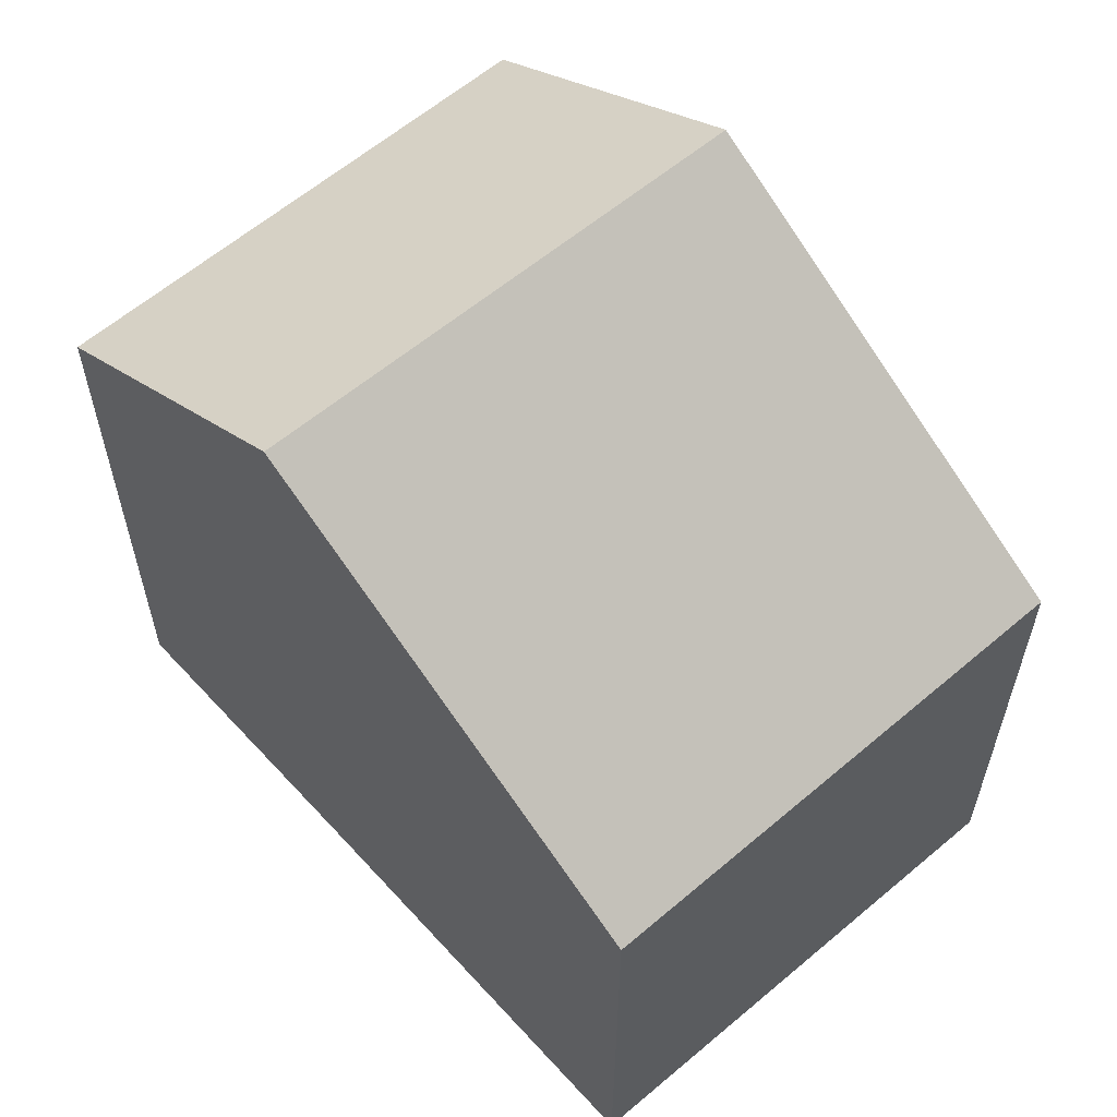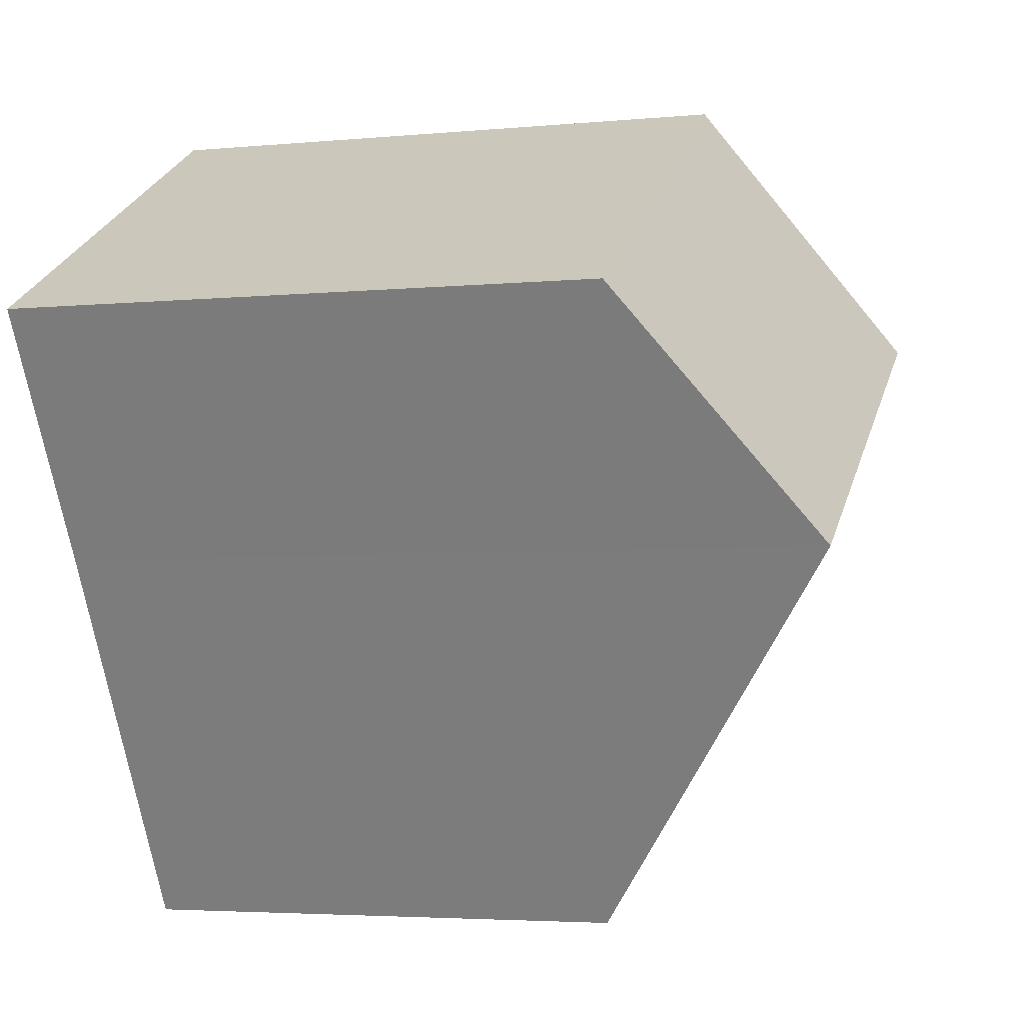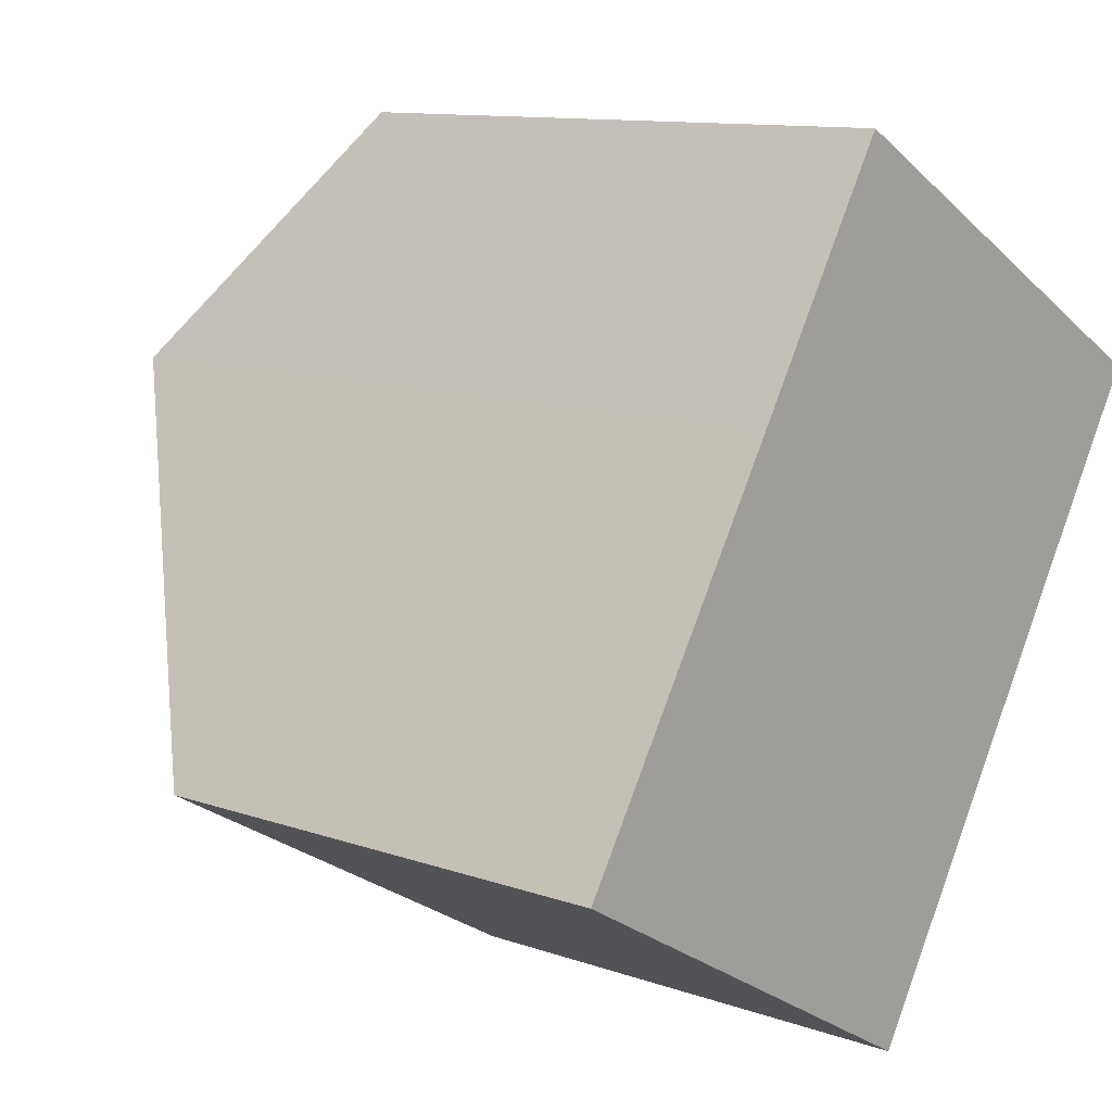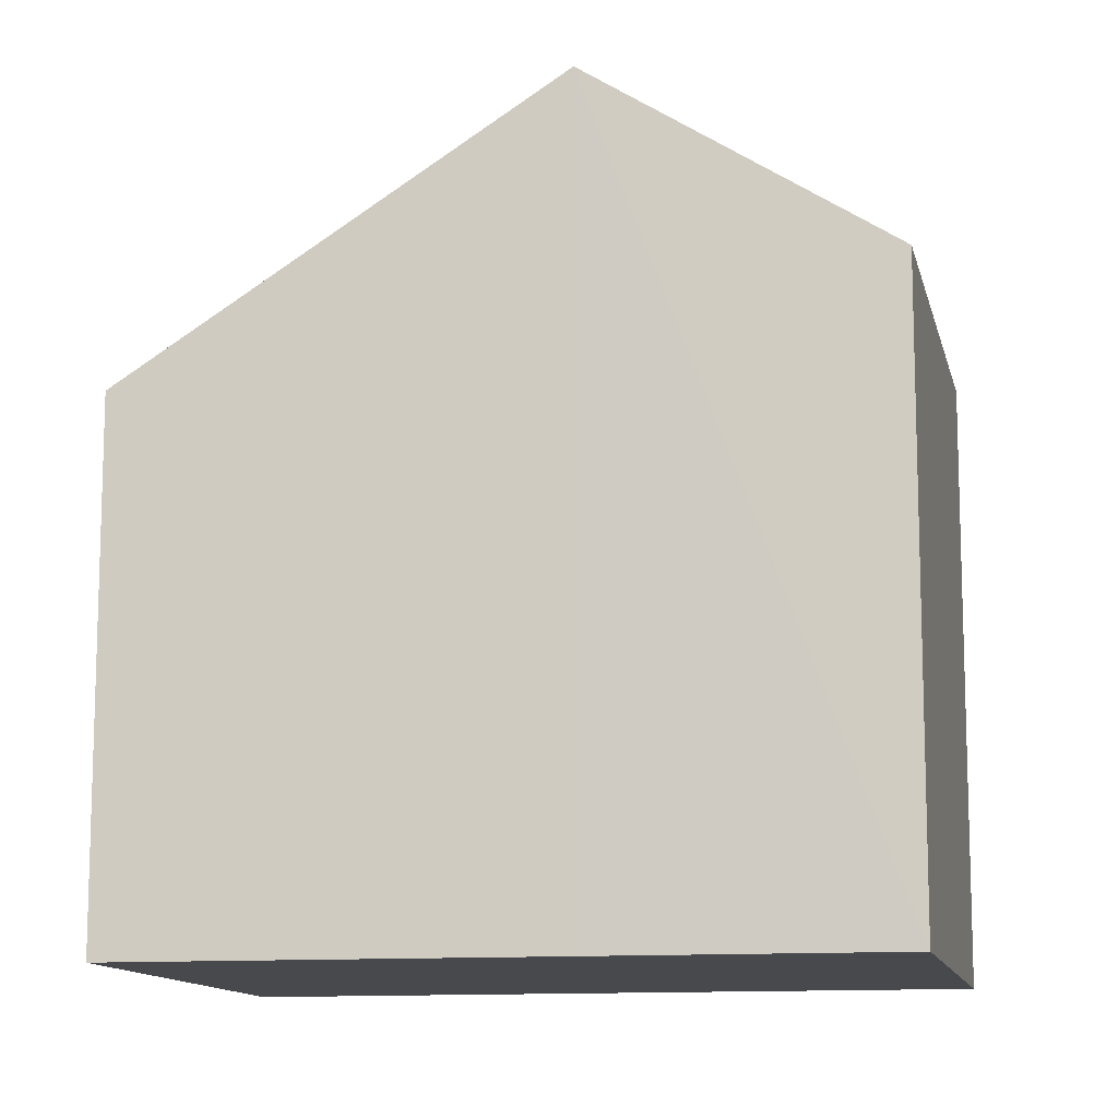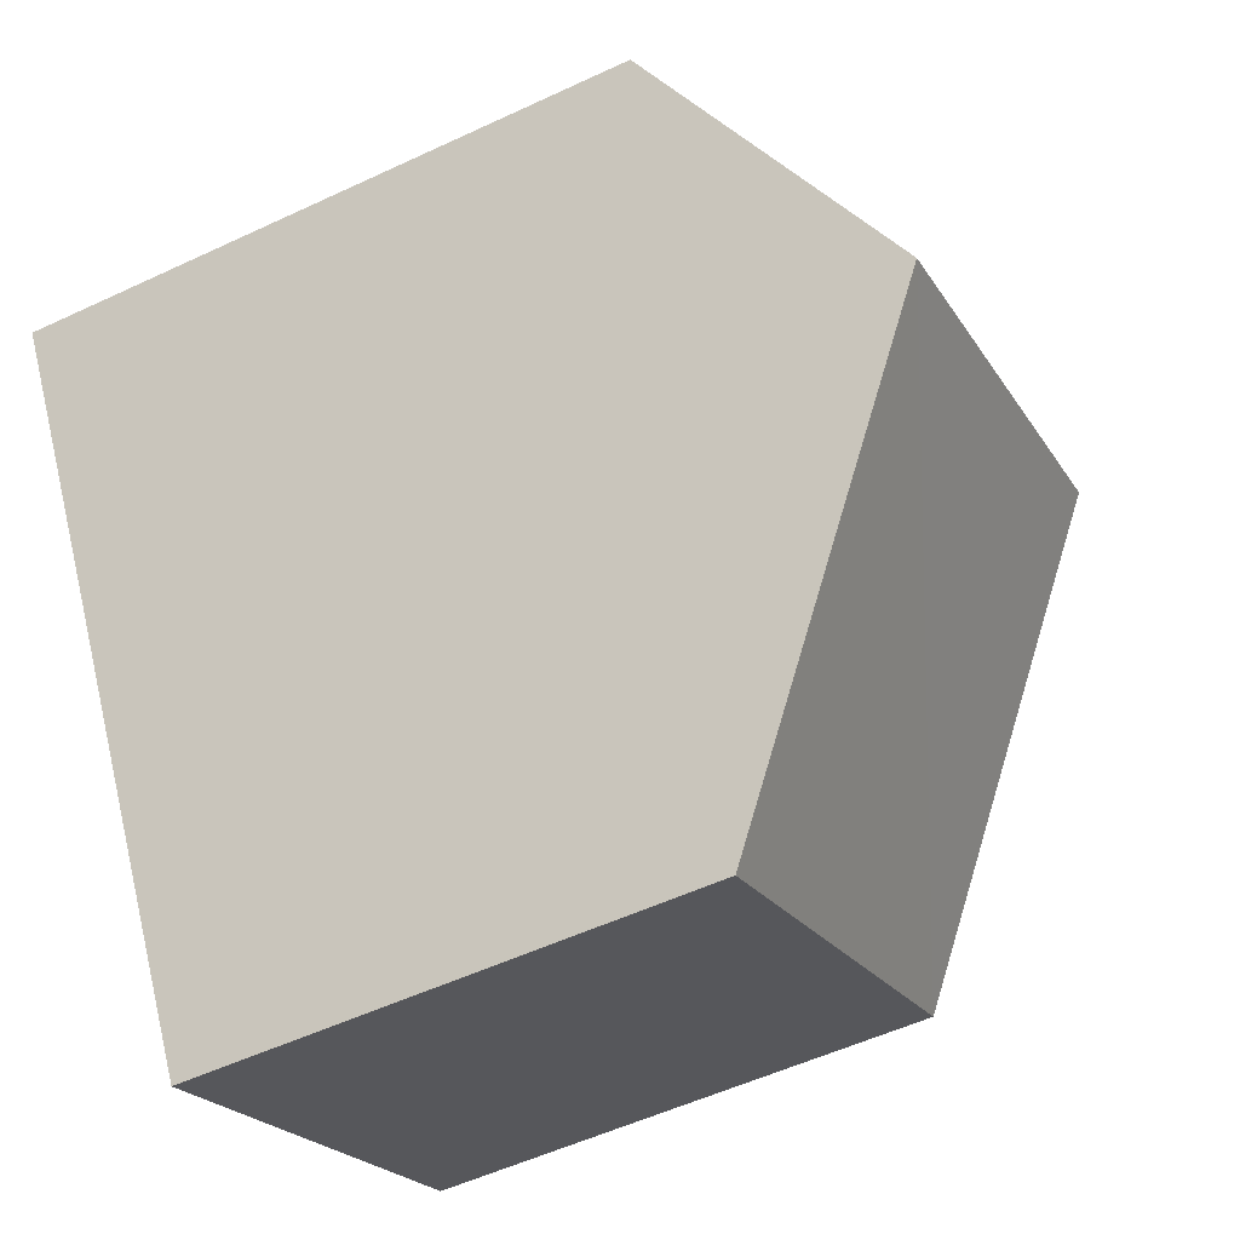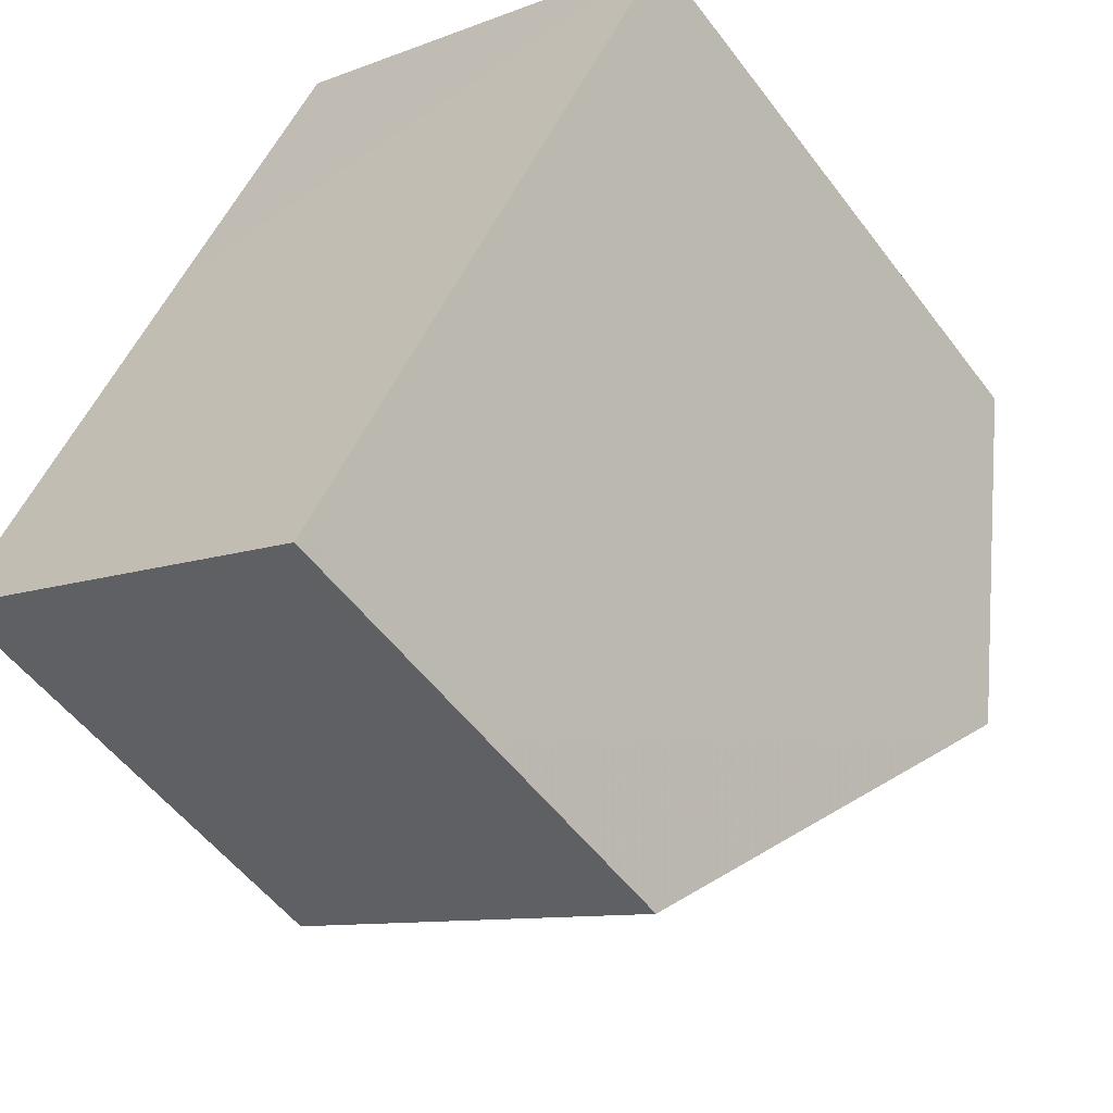
<metadata>
{"format":"obj","ext":"obj","renderer":"f3d","projection":"perspective","resolution":1024,"background":"white","views":[{"elev":62.2,"azim":-10.6,"up":"+Z"},{"elev":-4.4,"azim":-72.7,"up":"+Y"},{"elev":10.8,"azim":131.2,"up":"+Y"},{"elev":-12.0,"azim":132.1,"up":"+Z"},{"elev":-53.7,"azim":-63.5,"up":"+Y"},{"elev":-53.4,"azim":-143.9,"up":"+Y"}]}
</metadata>
<code>
v 8.479e+04 4.468e+05 -0.299
v 8.479e+04 4.467e+05 -0.299
v 8.479e+04 4.467e+05 -0.299
v 8.478e+04 4.467e+05 -0.299
v 8.478e+04 4.468e+05 -0.299
v 8.479e+04 4.468e+05 -0.299
v 8.479e+04 4.467e+05 5.332
v 8.479e+04 4.467e+05 5.366
v 8.478e+04 4.467e+05 8.453
v 8.479e+04 4.468e+05 6.412
v 8.478e+04 4.468e+05 6.446
v 8.479e+04 4.468e+05 8.448
f 1 2 3 4 5 6
f 7 3 2 8
f 9 4 3 7
f 10 6 5 11
f 11 5 4 9
f 12 1 6 10
f 8 2 1 12
f 12 10 11 9
f 8 12 9 7

</code>
